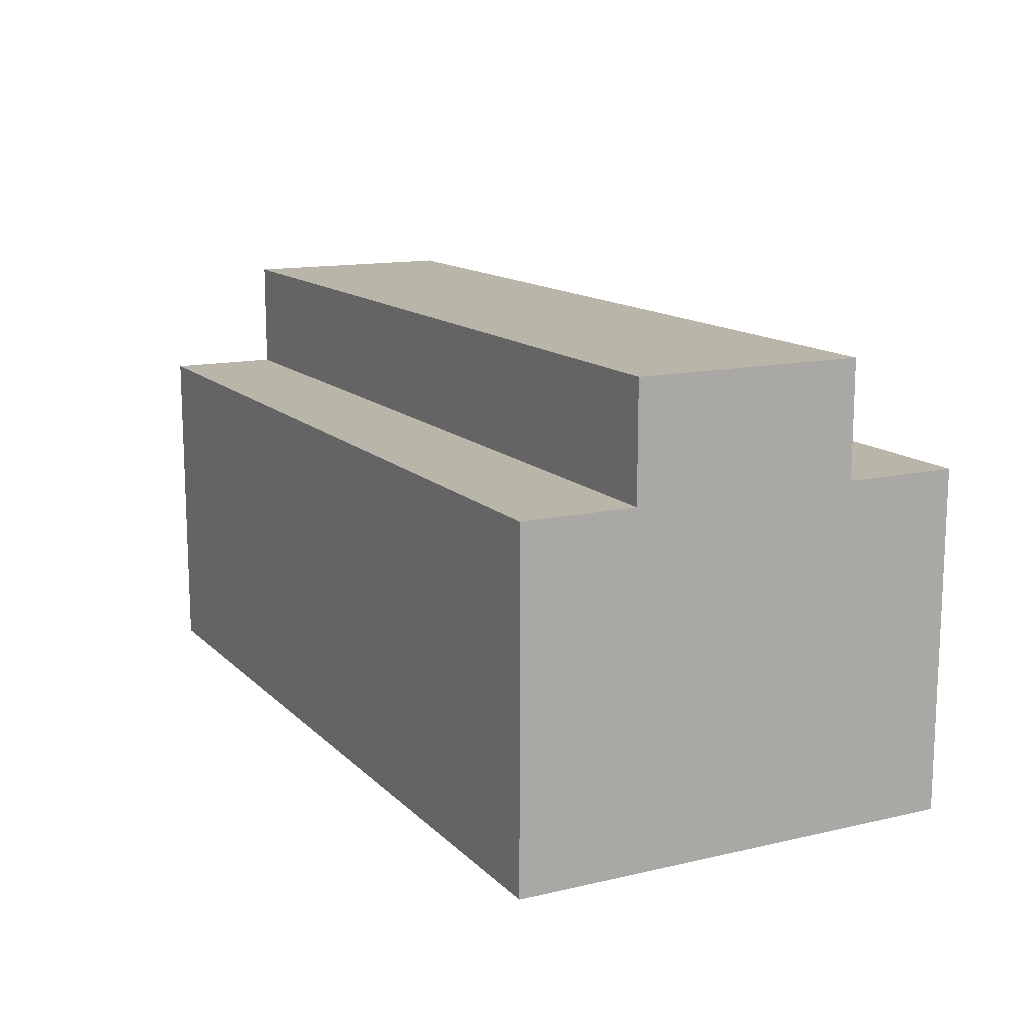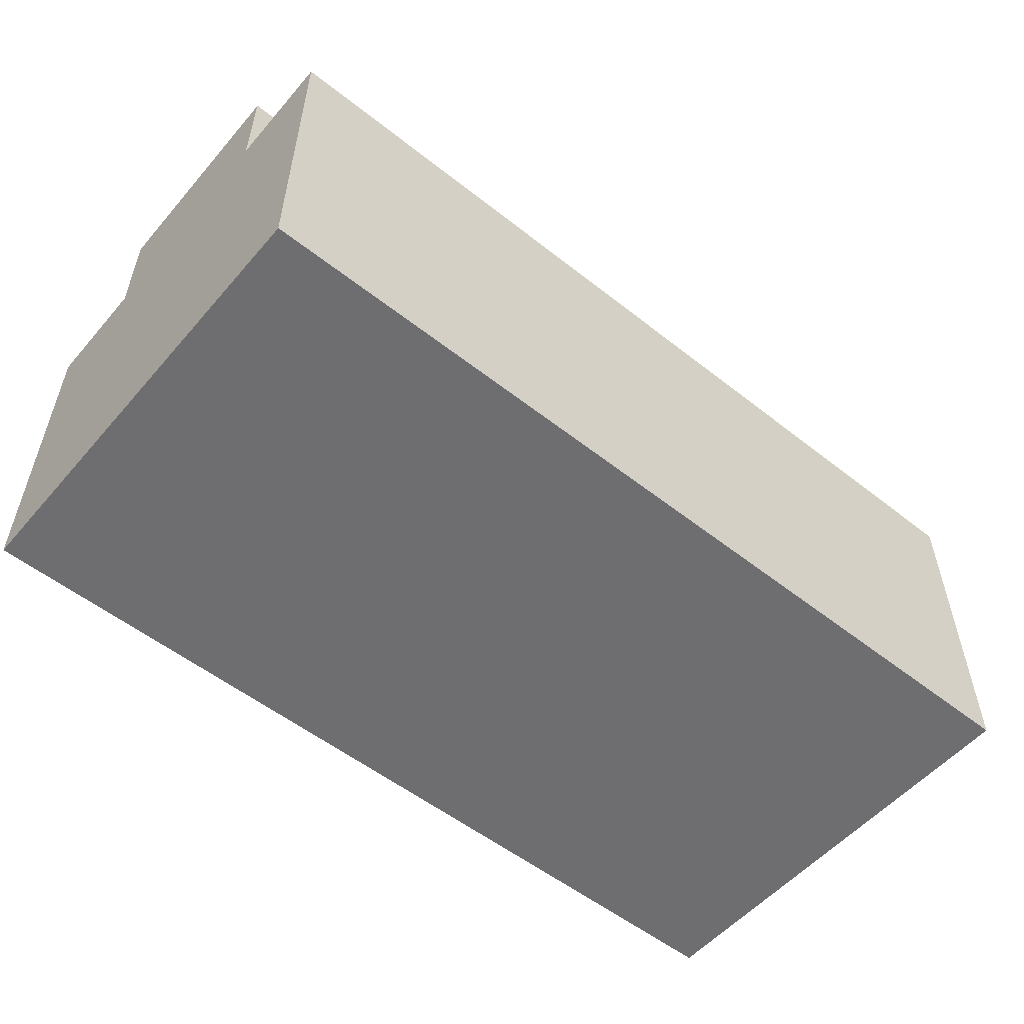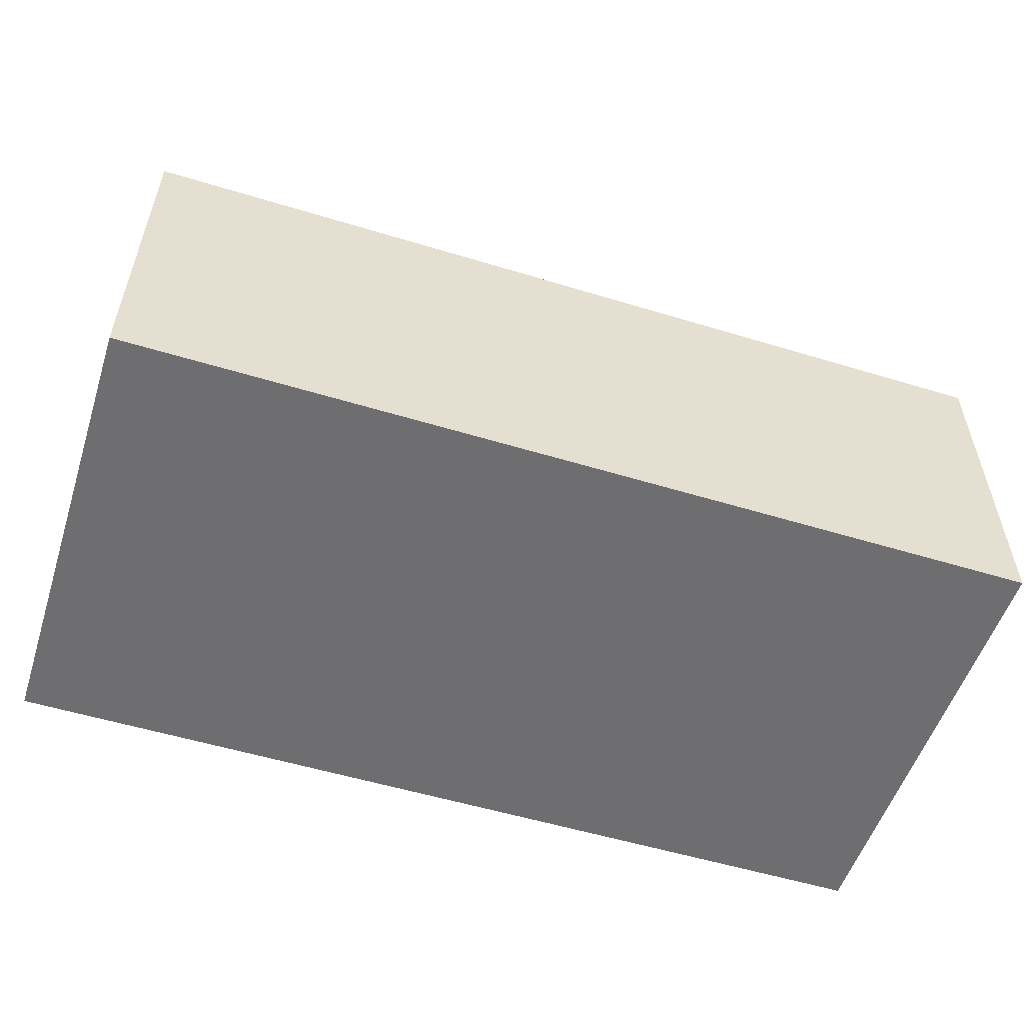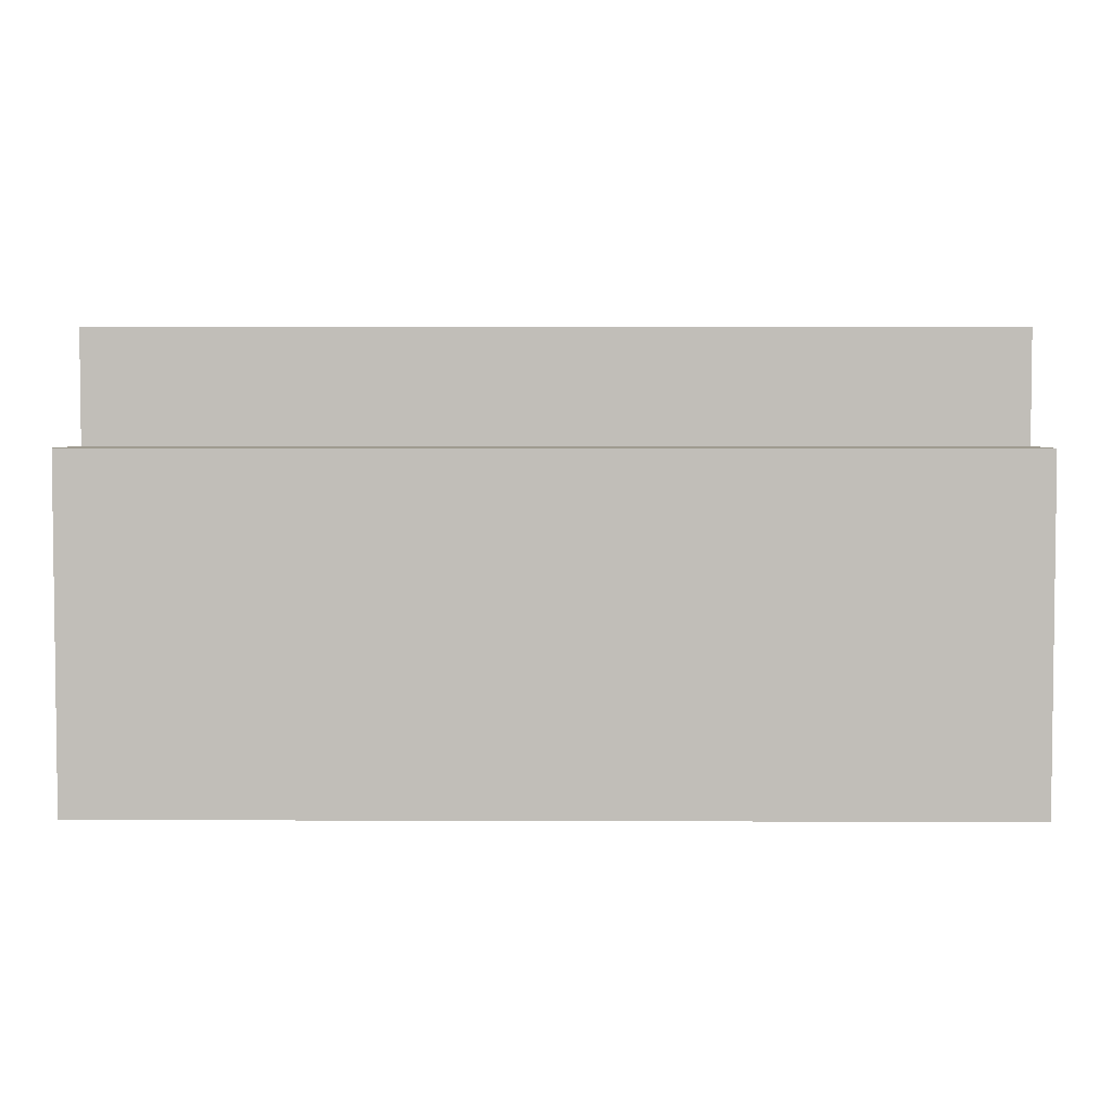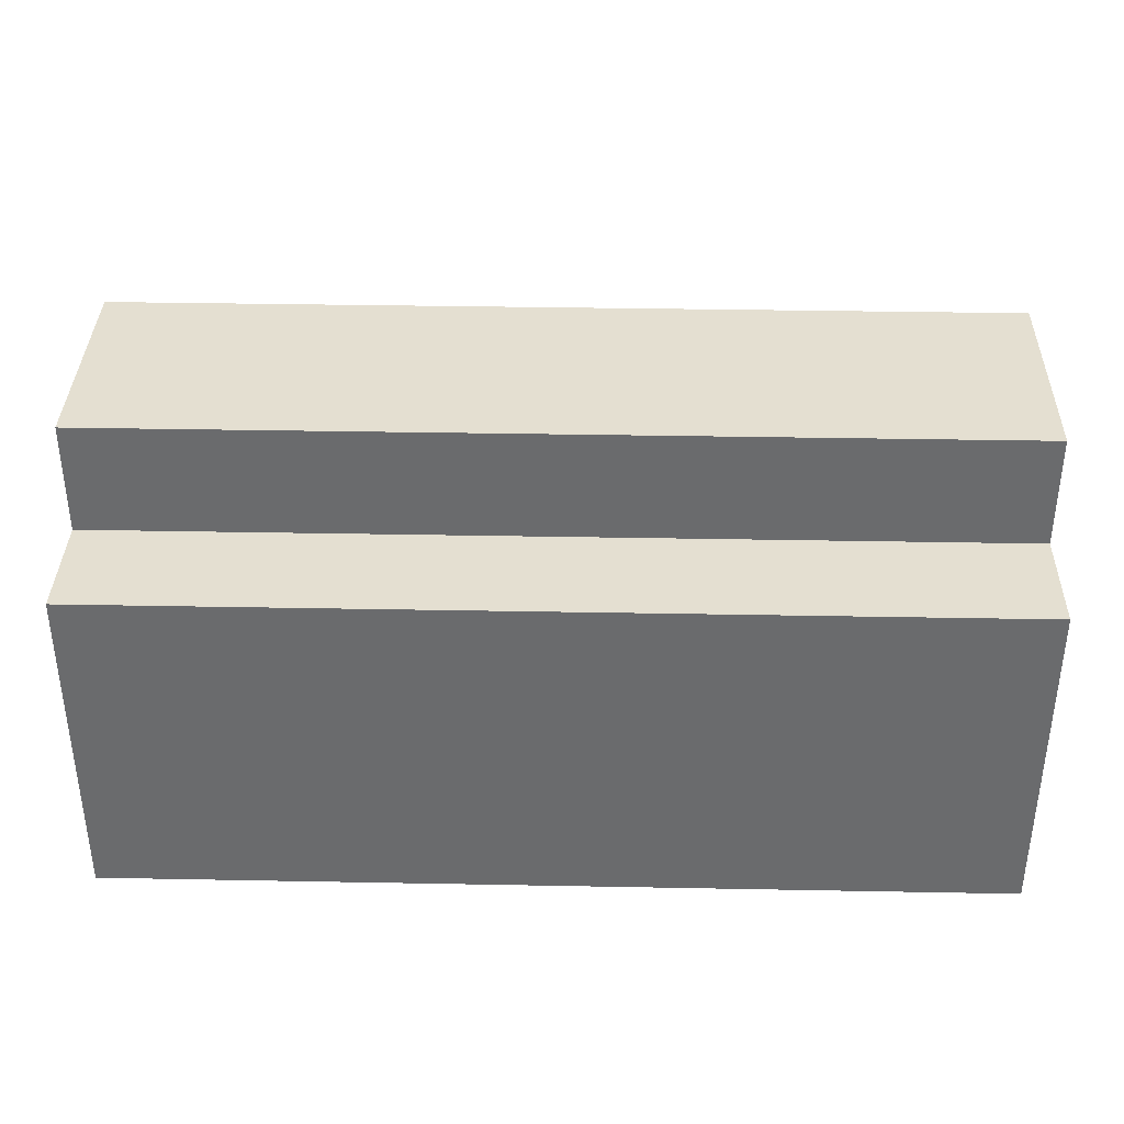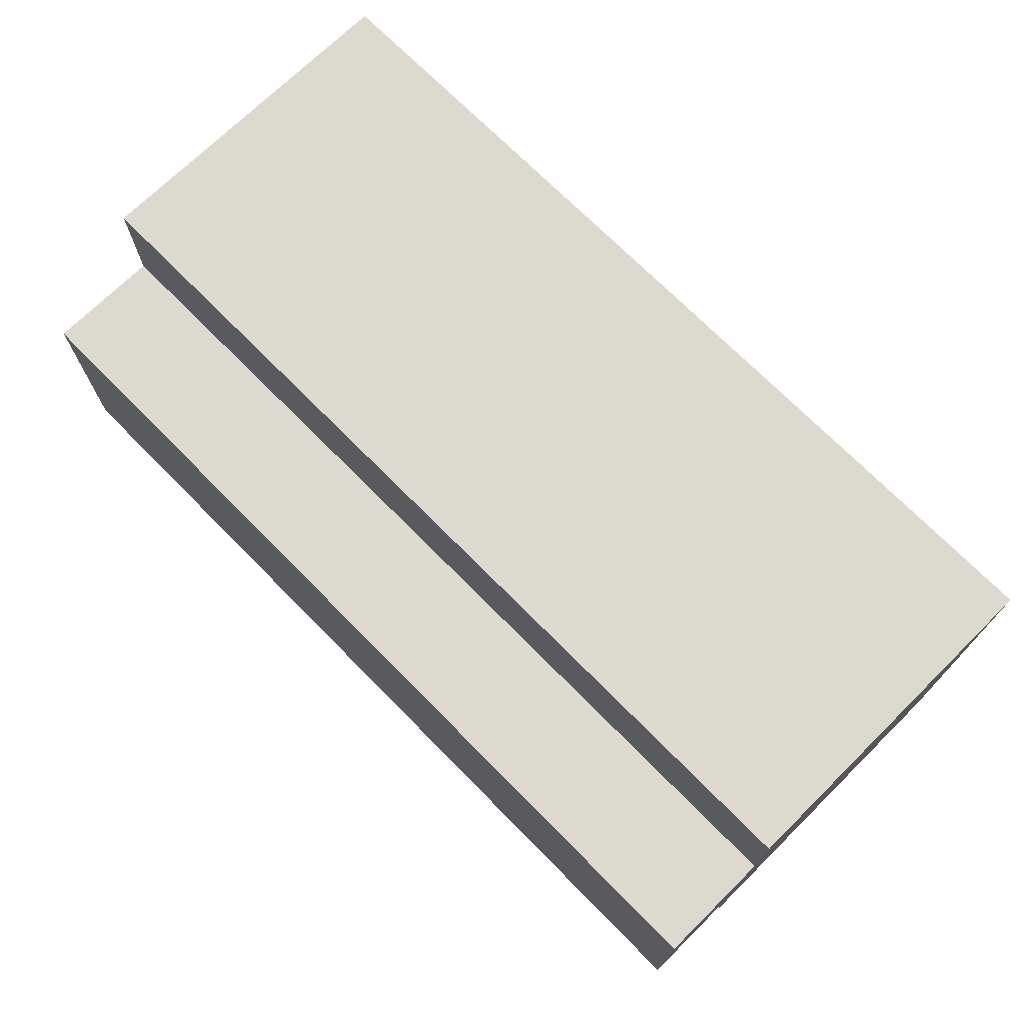
<metadata>
{"format":"obj","ext":"obj","renderer":"f3d","projection":"perspective","resolution":1024,"background":"white","views":[{"elev":13.5,"azim":62.7,"up":"+Y"},{"elev":-54.4,"azim":-39.9,"up":"+Y"},{"elev":-54.4,"azim":162.1,"up":"+Y"},{"elev":4.0,"azim":-179.3,"up":"+Y"},{"elev":36.6,"azim":1.4,"up":"+Y"},{"elev":71.8,"azim":-134.6,"up":"+Z"}]}
</metadata>
<code>
o
v -0.4 0 0.2
v -0.4 0 -0.2
v -0.4 0.3 0.2
v -0.4 0.3 0.1
v -0.4 0.3 -0.1
v -0.4 0.3 -0.2
v -0.4 0.4 0.1
v -0.4 0.4 -0.1
v 0.4 0 0.2
v 0.4 0 -0.2
v 0.4 0.3 0.2
v 0.4 0.3 0.1
v 0.4 0.3 -0.1
v 0.4 0.3 -0.2
v 0.4 0.4 0.1
v 0.4 0.4 -0.1
v -0.4 0 0.2
v -0.4 0.3 0.2
v 0.4 0 0.2
v 0.4 0.3 0.2
v -0.4 0.3 0.1
v -0.4 0.4 0.1
v 0.4 0.3 0.1
v 0.4 0.4 0.1
v -0.4 0.3 -0.1
v -0.4 0.4 -0.1
v 0.4 0.3 -0.1
v 0.4 0.4 -0.1
v -0.4 0 -0.2
v -0.4 0.3 -0.2
v 0.4 0 -0.2
v 0.4 0.3 -0.2
v -0.4 0 0.2
v 0.4 0 0.2
v -0.4 0 -0.2
v 0.4 0 -0.2
v -0.4 0.3 0.2
v 0.4 0.3 0.2
v -0.4 0.3 0.1
v 0.4 0.3 0.1
v -0.4 0.3 -0.1
v 0.4 0.3 -0.1
v -0.4 0.3 -0.2
v 0.4 0.3 -0.2
v -0.4 0.4 0.1
v 0.4 0.4 0.1
v -0.4 0.4 -0.1
v 0.4 0.4 -0.1
f 3 2 1
f 4 2 3
f 5 2 4
f 6 2 5
f 7 5 4
f 8 5 7
f 9 10 11
f 11 10 12
f 12 10 13
f 13 10 14
f 12 13 15
f 15 13 16
f 19 18 17
f 20 18 19
f 23 22 21
f 24 22 23
f 25 26 27
f 27 26 28
f 29 30 31
f 31 30 32
f 35 34 33
f 36 34 35
f 37 38 39
f 39 38 40
f 41 42 43
f 43 42 44
f 45 46 47
f 47 46 48

</code>
